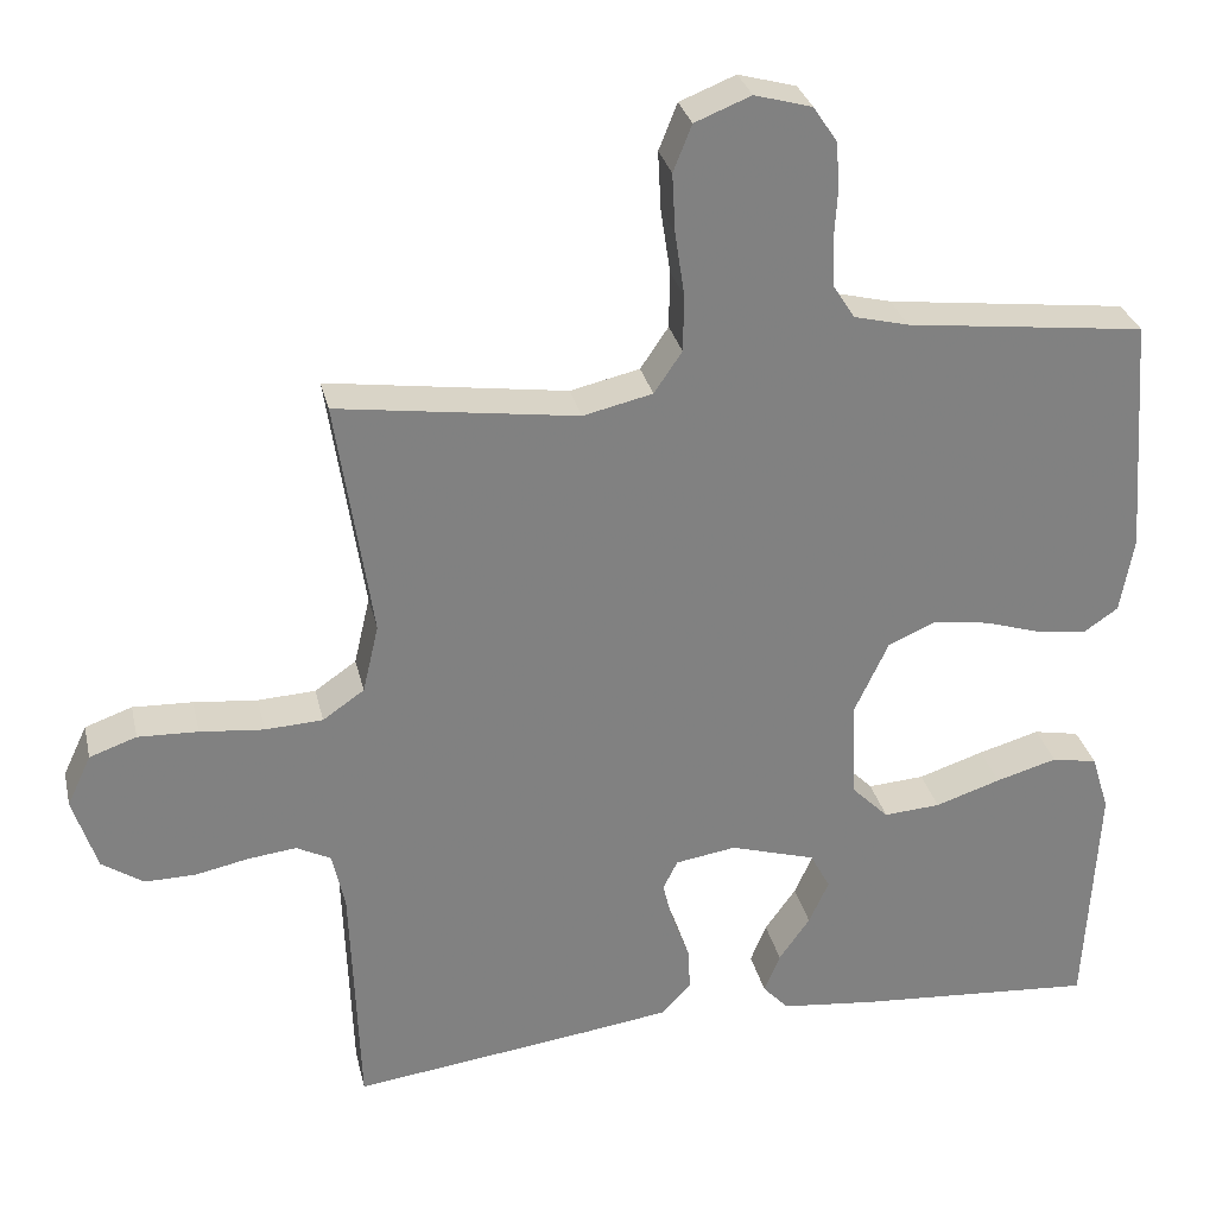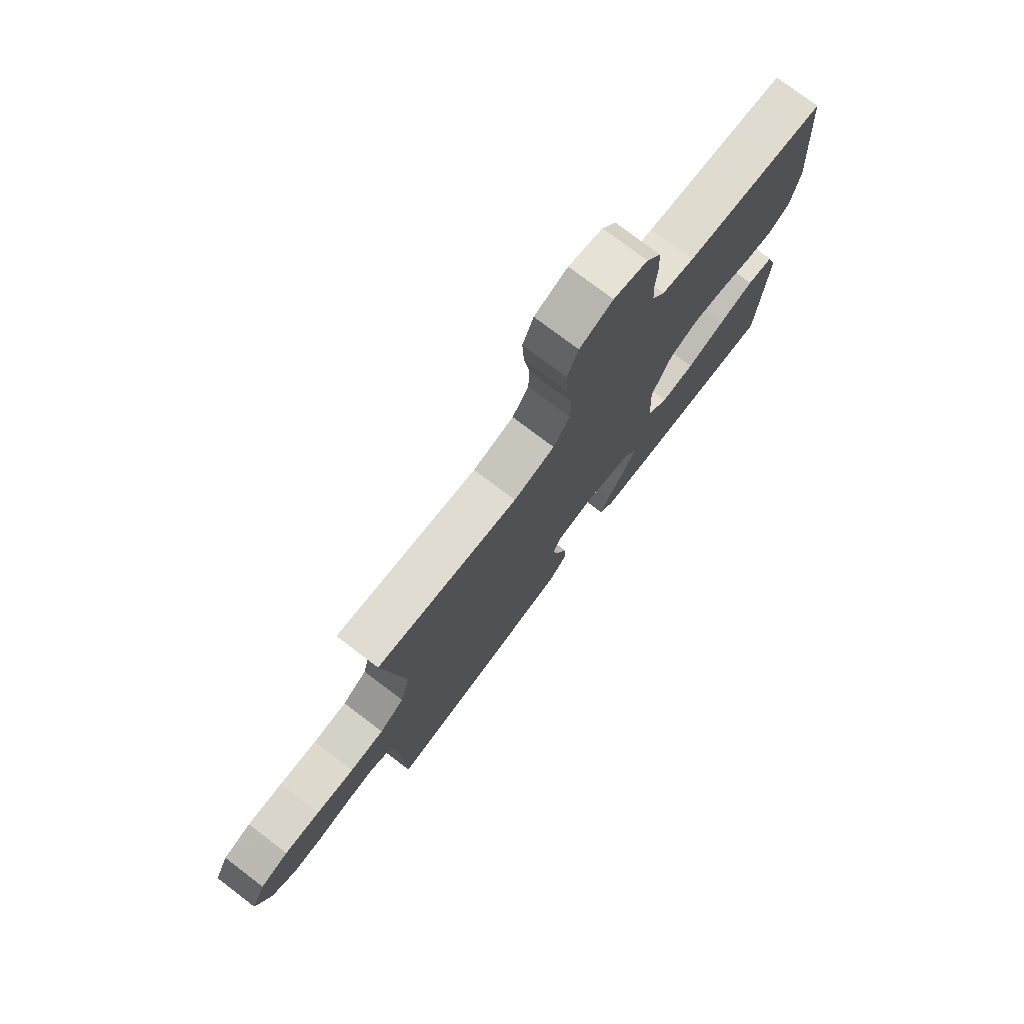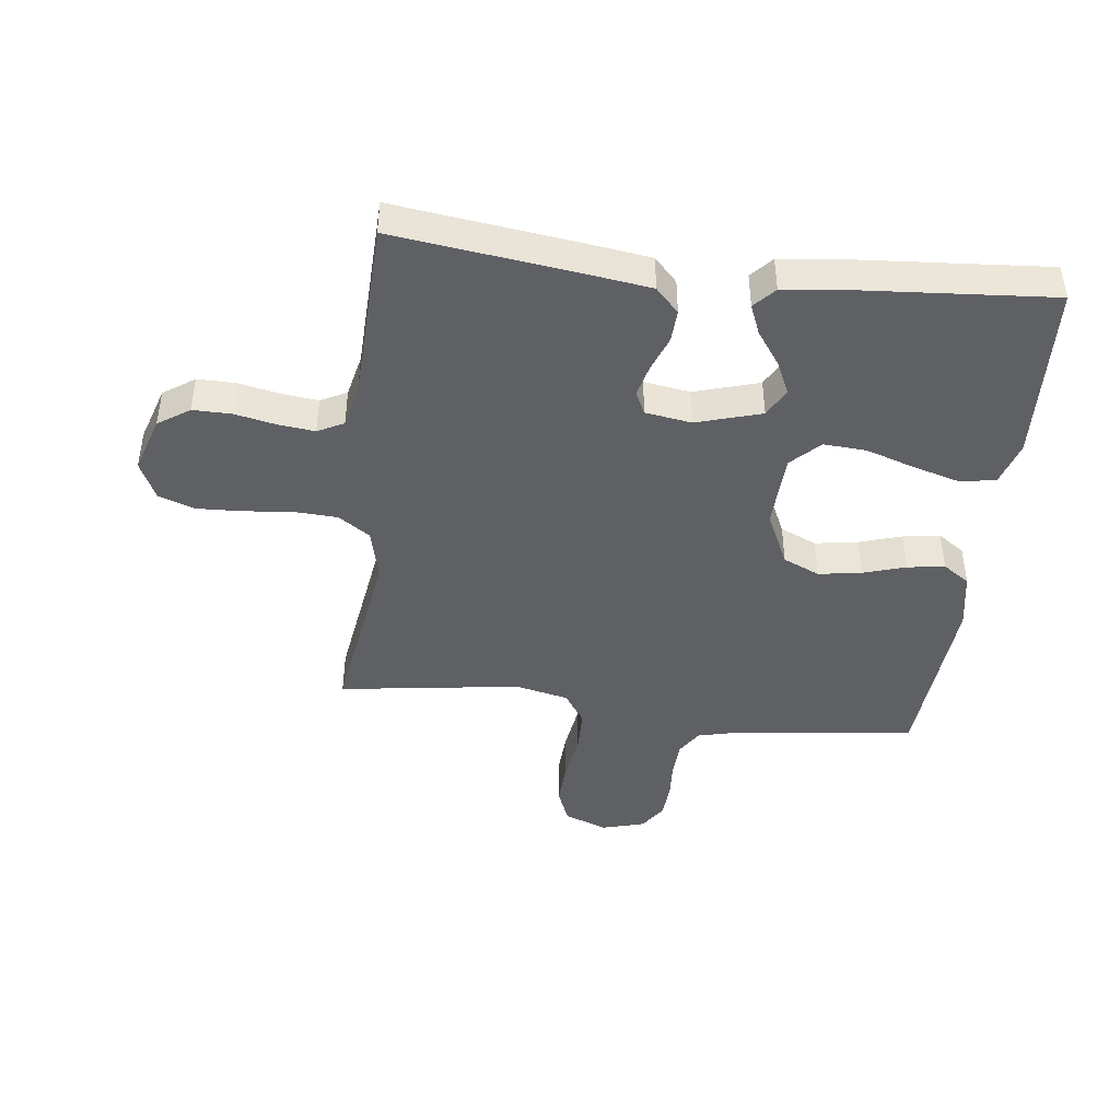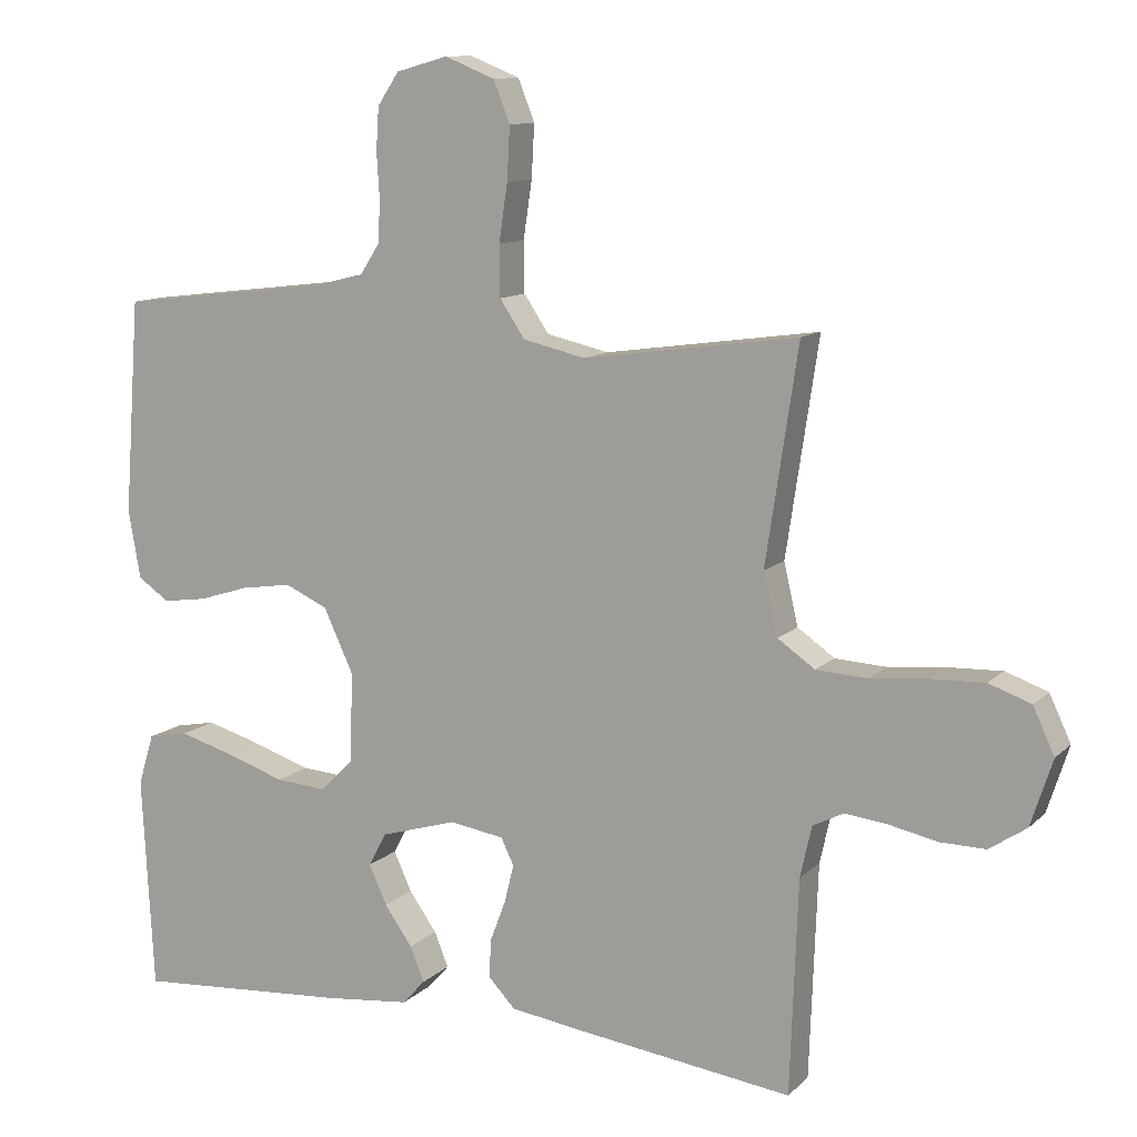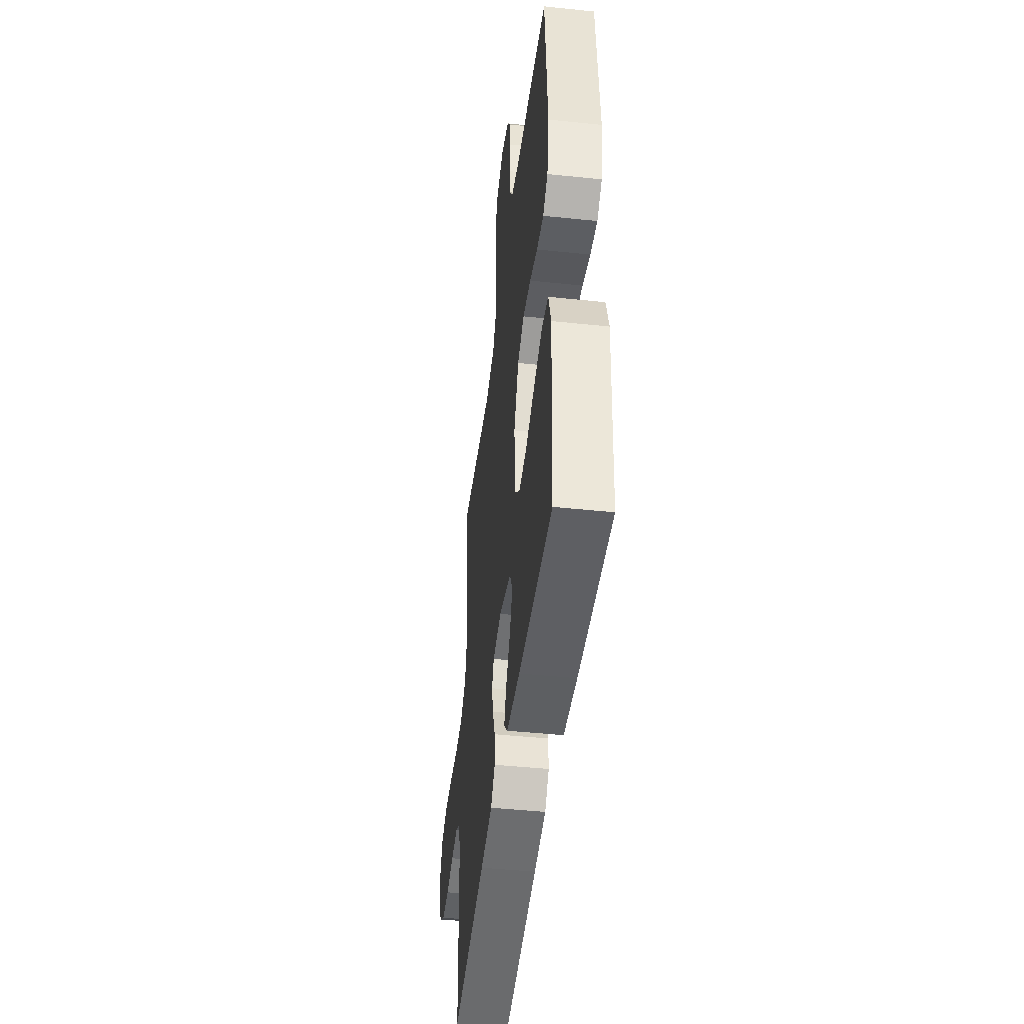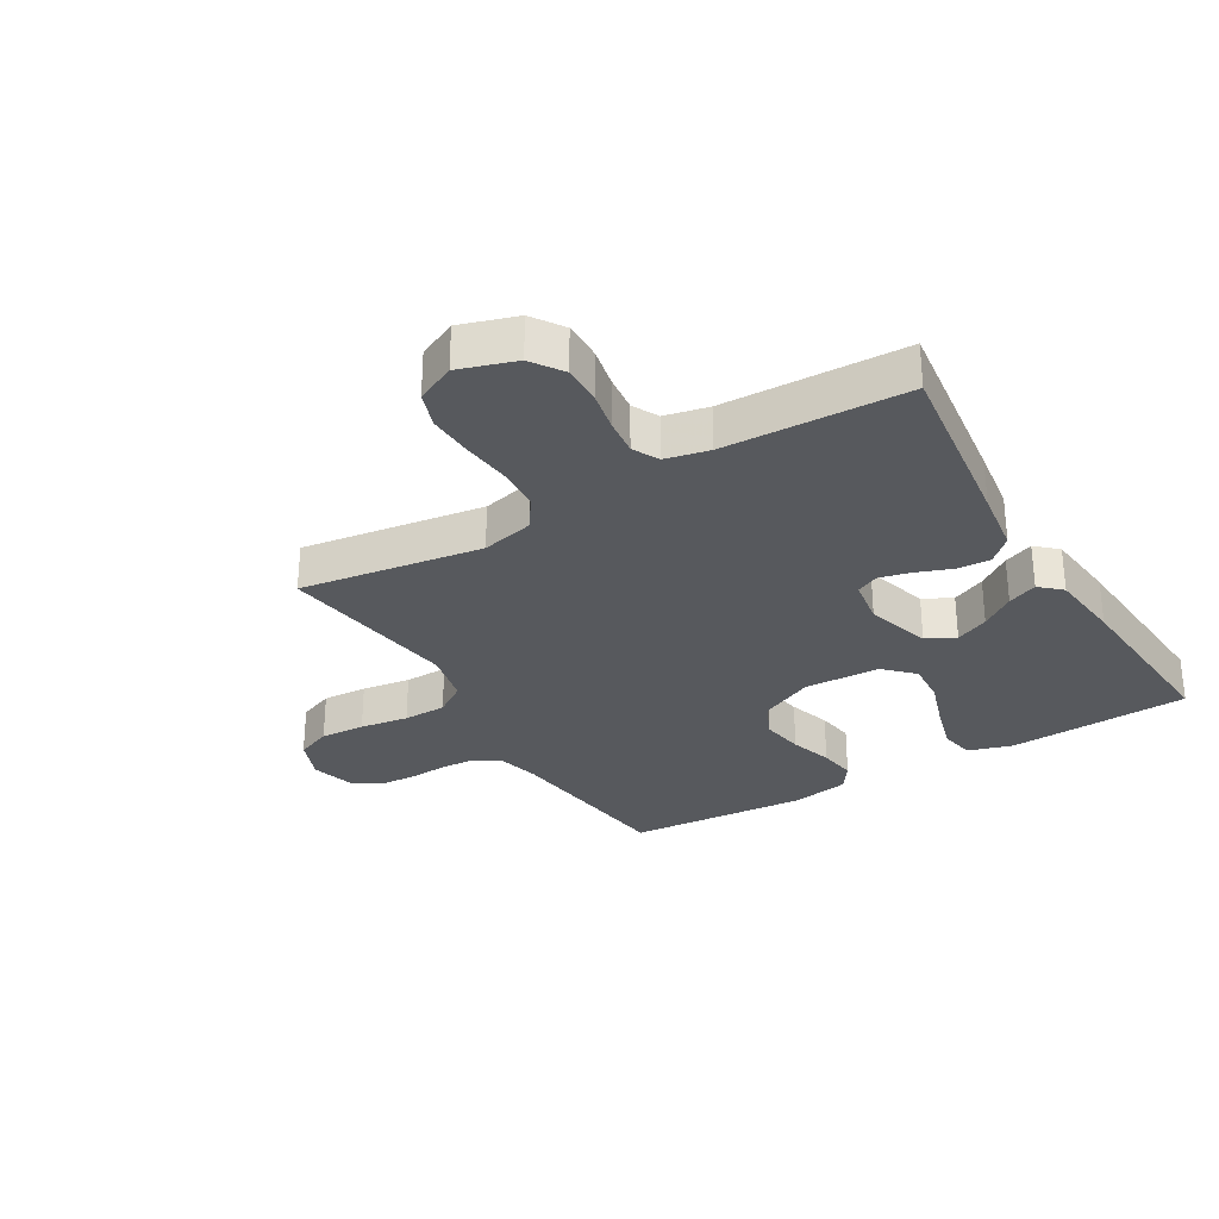
<metadata>
{"format":"obj","ext":"obj","renderer":"f3d","projection":"perspective","resolution":1024,"background":"white","views":[{"elev":30.0,"azim":167.3,"up":"+Z"},{"elev":76.4,"azim":127.2,"up":"+Z"},{"elev":-43.6,"azim":173.2,"up":"+Y"},{"elev":11.2,"azim":26.3,"up":"+Z"},{"elev":-45.8,"azim":-96.9,"up":"+Z"},{"elev":-29.7,"azim":120.8,"up":"+Y"}]}
</metadata>
<code>
v 0.5 0.07 -0.5
v 0.2 0.07 -0.461
v 0.094 0.07 -0.446
v 0.056 0.07 -0.406
v 0.059 0.07 -0.352
v 0.081 0.07 -0.294
v 0.094 0.07 -0.241
v 0.076 0.07 -0.204
v 0 0.07 -0.192
v -0.107 0.07 -0.224
v -0.132 0.07 -0.271
v -0.107 0.07 -0.326
v -0.068 0.07 -0.381
v -0.048 0.07 -0.43
v -0.08 0.07 -0.465
v -0.2 0.07 -0.478
v -0.5 0.07 -0.5
v -0.516 0.07 -0.2
v -0.494 0.07 -0.128
v -0.437 0.07 -0.117
v -0.36 0.07 -0.139
v -0.278 0.07 -0.166
v -0.207 0.07 -0.171
v -0.161 0.07 -0.125
v -0.156 0.07 0
v -0.198 0.07 0.09
v -0.258 0.07 0.117
v -0.329 0.07 0.106
v -0.399 0.07 0.084
v -0.461 0.07 0.075
v -0.505 0.07 0.105
v -0.522 0.07 0.2
v -0.5 0.07 0.5
v -0.2 0.07 0.536
v -0.132 0.07 0.553
v -0.105 0.07 0.595
v -0.102 0.07 0.653
v -0.106 0.07 0.717
v -0.102 0.07 0.776
v -0.072 0.07 0.821
v 0 0.07 0.841
v 0.07 0.07 0.813
v 0.093 0.07 0.755
v 0.089 0.07 0.681
v 0.077 0.07 0.601
v 0.078 0.07 0.53
v 0.113 0.07 0.478
v 0.2 0.07 0.458
v 0.5 0.07 0.5
v 0.455 0.07 0.2
v 0.475 0.07 0.114
v 0.527 0.07 0.078
v 0.599 0.07 0.074
v 0.679 0.07 0.082
v 0.754 0.07 0.085
v 0.813 0.07 0.064
v 0.843 0.07 0
v 0.813 0.07 -0.093
v 0.761 0.07 -0.128
v 0.697 0.07 -0.127
v 0.63 0.07 -0.113
v 0.57 0.07 -0.106
v 0.527 0.07 -0.128
v 0.511 0.07 -0.2
v 0.5 0 -0.5
v 0.2 0 -0.461
v 0.094 0 -0.446
v 0.056 0 -0.406
v 0.059 0 -0.352
v 0.081 0 -0.294
v 0.094 0 -0.241
v 0.076 0 -0.204
v 0 0 -0.192
v -0.107 0 -0.224
v -0.132 0 -0.271
v -0.107 0 -0.326
v -0.068 0 -0.381
v -0.048 0 -0.43
v -0.08 0 -0.465
v -0.2 0 -0.478
v -0.5 0 -0.5
v -0.516 0 -0.2
v -0.494 0 -0.128
v -0.437 0 -0.117
v -0.36 0 -0.139
v -0.278 0 -0.166
v -0.207 0 -0.171
v -0.161 0 -0.125
v -0.156 0 0
v -0.198 0 0.09
v -0.258 0 0.117
v -0.329 0 0.106
v -0.399 0 0.084
v -0.461 0 0.075
v -0.505 0 0.105
v -0.522 0 0.2
v -0.5 0 0.5
v -0.2 0 0.536
v -0.132 0 0.553
v -0.105 0 0.595
v -0.102 0 0.653
v -0.106 0 0.717
v -0.102 0 0.776
v -0.072 0 0.821
v 0 0 0.841
v 0.07 0 0.813
v 0.093 0 0.755
v 0.089 0 0.681
v 0.077 0 0.601
v 0.078 0 0.53
v 0.113 0 0.478
v 0.2 0 0.458
v 0.5 0 0.5
v 0.455 0 0.2
v 0.475 0 0.114
v 0.527 0 0.078
v 0.599 0 0.074
v 0.679 0 0.082
v 0.754 0 0.085
v 0.813 0 0.064
v 0.843 0 0
v 0.813 0 -0.093
v 0.761 0 -0.128
v 0.697 0 -0.127
v 0.63 0 -0.113
v 0.57 0 -0.106
v 0.527 0 -0.128
v 0.511 0 -0.2
f 58 59 60 61
f 58 61 62
f 57 58 62
f 56 57 62
f 53 54 55 56
f 53 56 62 63
f 48 49 50
f 47 48 50 51
f 42 43 44 45
f 42 45 46
f 41 42 46
f 40 41 46
f 37 38 39 40
f 36 37 40 46
f 35 36 46 47
f 31 32 33 34
f 28 29 30 31
f 27 28 31 34
f 26 27 34 35
f 19 20 21 22
f 17 18 19 22
f 17 22 23
f 16 17 23 24
f 12 13 14 15
f 11 12 15 16
f 3 4 5 6
f 3 6 7
f 64 1 2 3
f 63 64 3 7
f 52 53 63 7
f 26 35 47 51
f 25 26 51 52
f 24 25 52
f 11 16 24
f 10 11 24
f 9 10 24 52
f 8 9 52
f 7 8 52
f 125 124 123 122
f 126 125 122
f 126 122 121
f 126 121 120
f 120 119 118 117
f 127 126 120 117
f 114 113 112
f 115 114 112 111
f 109 108 107 106
f 110 109 106
f 110 106 105
f 110 105 104
f 104 103 102 101
f 110 104 101 100
f 111 110 100 99
f 98 97 96 95
f 95 94 93 92
f 98 95 92 91
f 99 98 91 90
f 86 85 84 83
f 86 83 82 81
f 87 86 81
f 88 87 81 80
f 79 78 77 76
f 80 79 76 75
f 70 69 68 67
f 71 70 67
f 67 66 65 128
f 71 67 128 127
f 71 127 117 116
f 115 111 99 90
f 116 115 90 89
f 116 89 88
f 88 80 75
f 88 75 74
f 116 88 74 73
f 116 73 72
f 116 72 71
f 1 65 66 2
f 2 66 67 3
f 3 67 68 4
f 4 68 69 5
f 5 69 70 6
f 6 70 71 7
f 7 71 72 8
f 8 72 73 9
f 9 73 74 10
f 10 74 75 11
f 11 75 76 12
f 12 76 77 13
f 13 77 78 14
f 14 78 79 15
f 15 79 80 16
f 16 80 81 17
f 17 81 82 18
f 18 82 83 19
f 19 83 84 20
f 20 84 85 21
f 21 85 86 22
f 22 86 87 23
f 23 87 88 24
f 24 88 89 25
f 25 89 90 26
f 26 90 91 27
f 27 91 92 28
f 28 92 93 29
f 29 93 94 30
f 30 94 95 31
f 31 95 96 32
f 32 96 97 33
f 33 97 98 34
f 34 98 99 35
f 35 99 100 36
f 36 100 101 37
f 37 101 102 38
f 38 102 103 39
f 39 103 104 40
f 40 104 105 41
f 41 105 106 42
f 42 106 107 43
f 43 107 108 44
f 44 108 109 45
f 45 109 110 46
f 46 110 111 47
f 47 111 112 48
f 48 112 113 49
f 49 113 114 50
f 50 114 115 51
f 51 115 116 52
f 52 116 117 53
f 53 117 118 54
f 54 118 119 55
f 55 119 120 56
f 56 120 121 57
f 57 121 122 58
f 58 122 123 59
f 59 123 124 60
f 60 124 125 61
f 61 125 126 62
f 62 126 127 63
f 63 127 128 64
f 64 128 65 1

</code>
